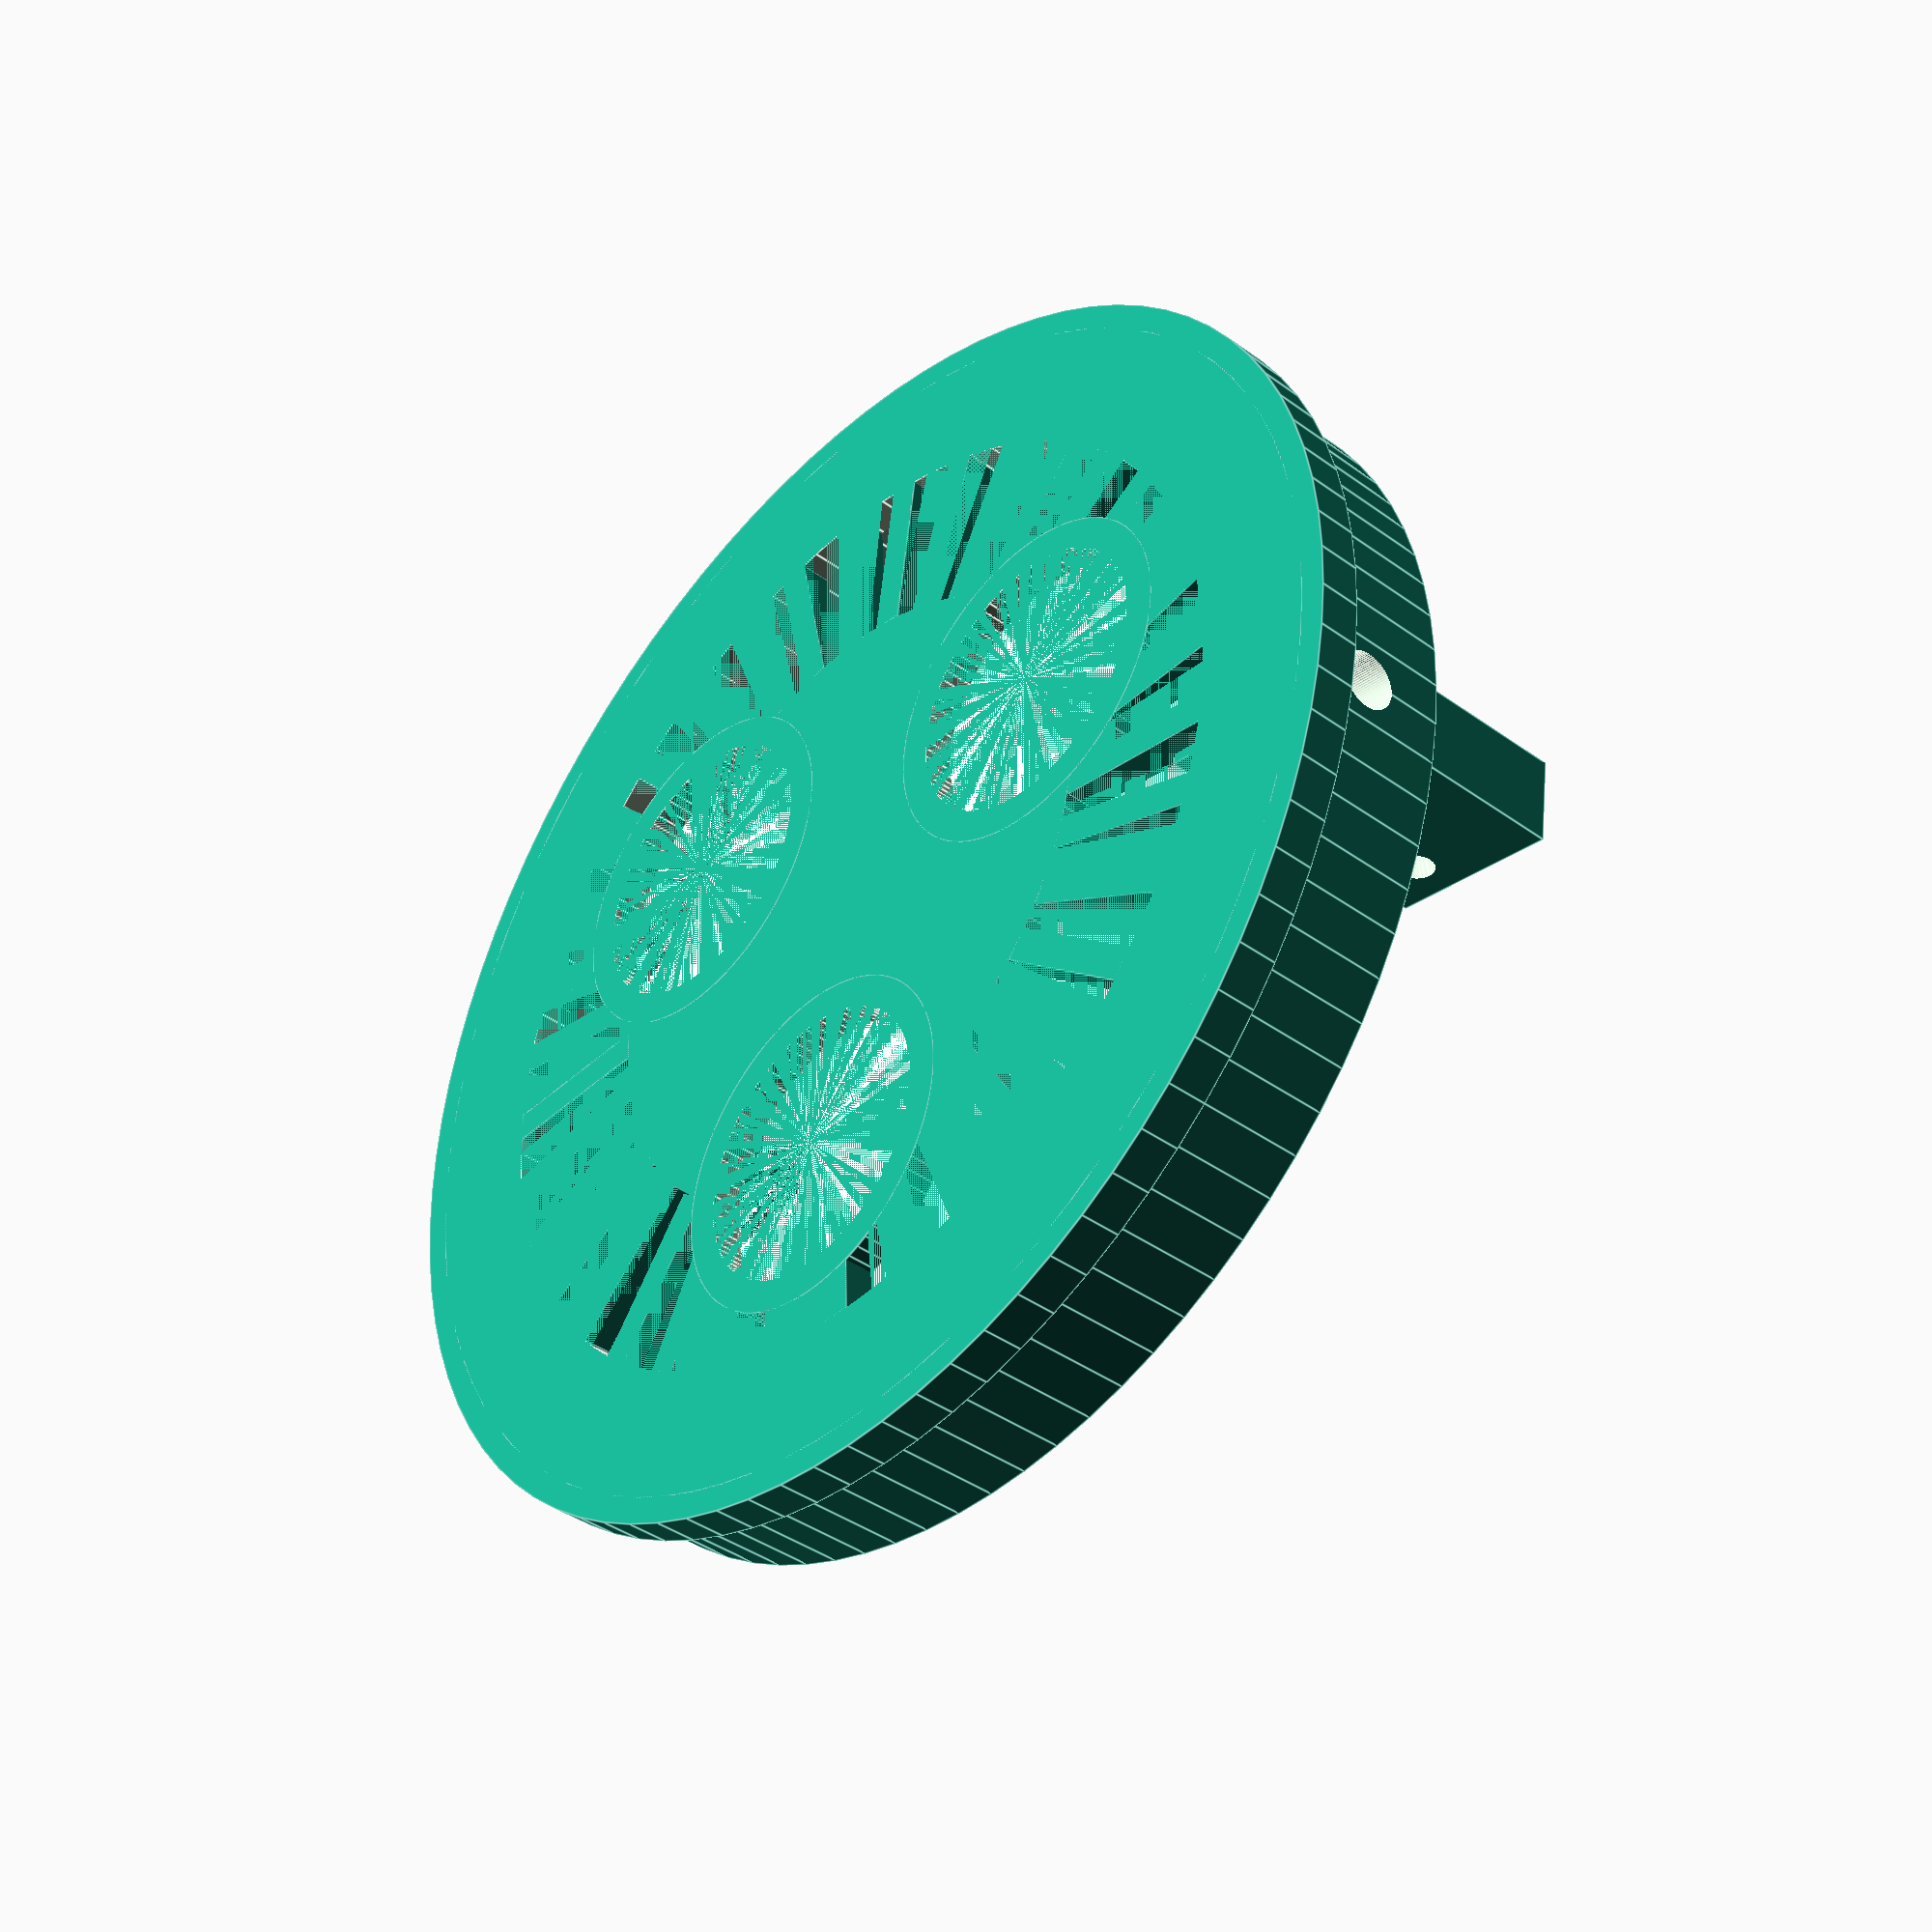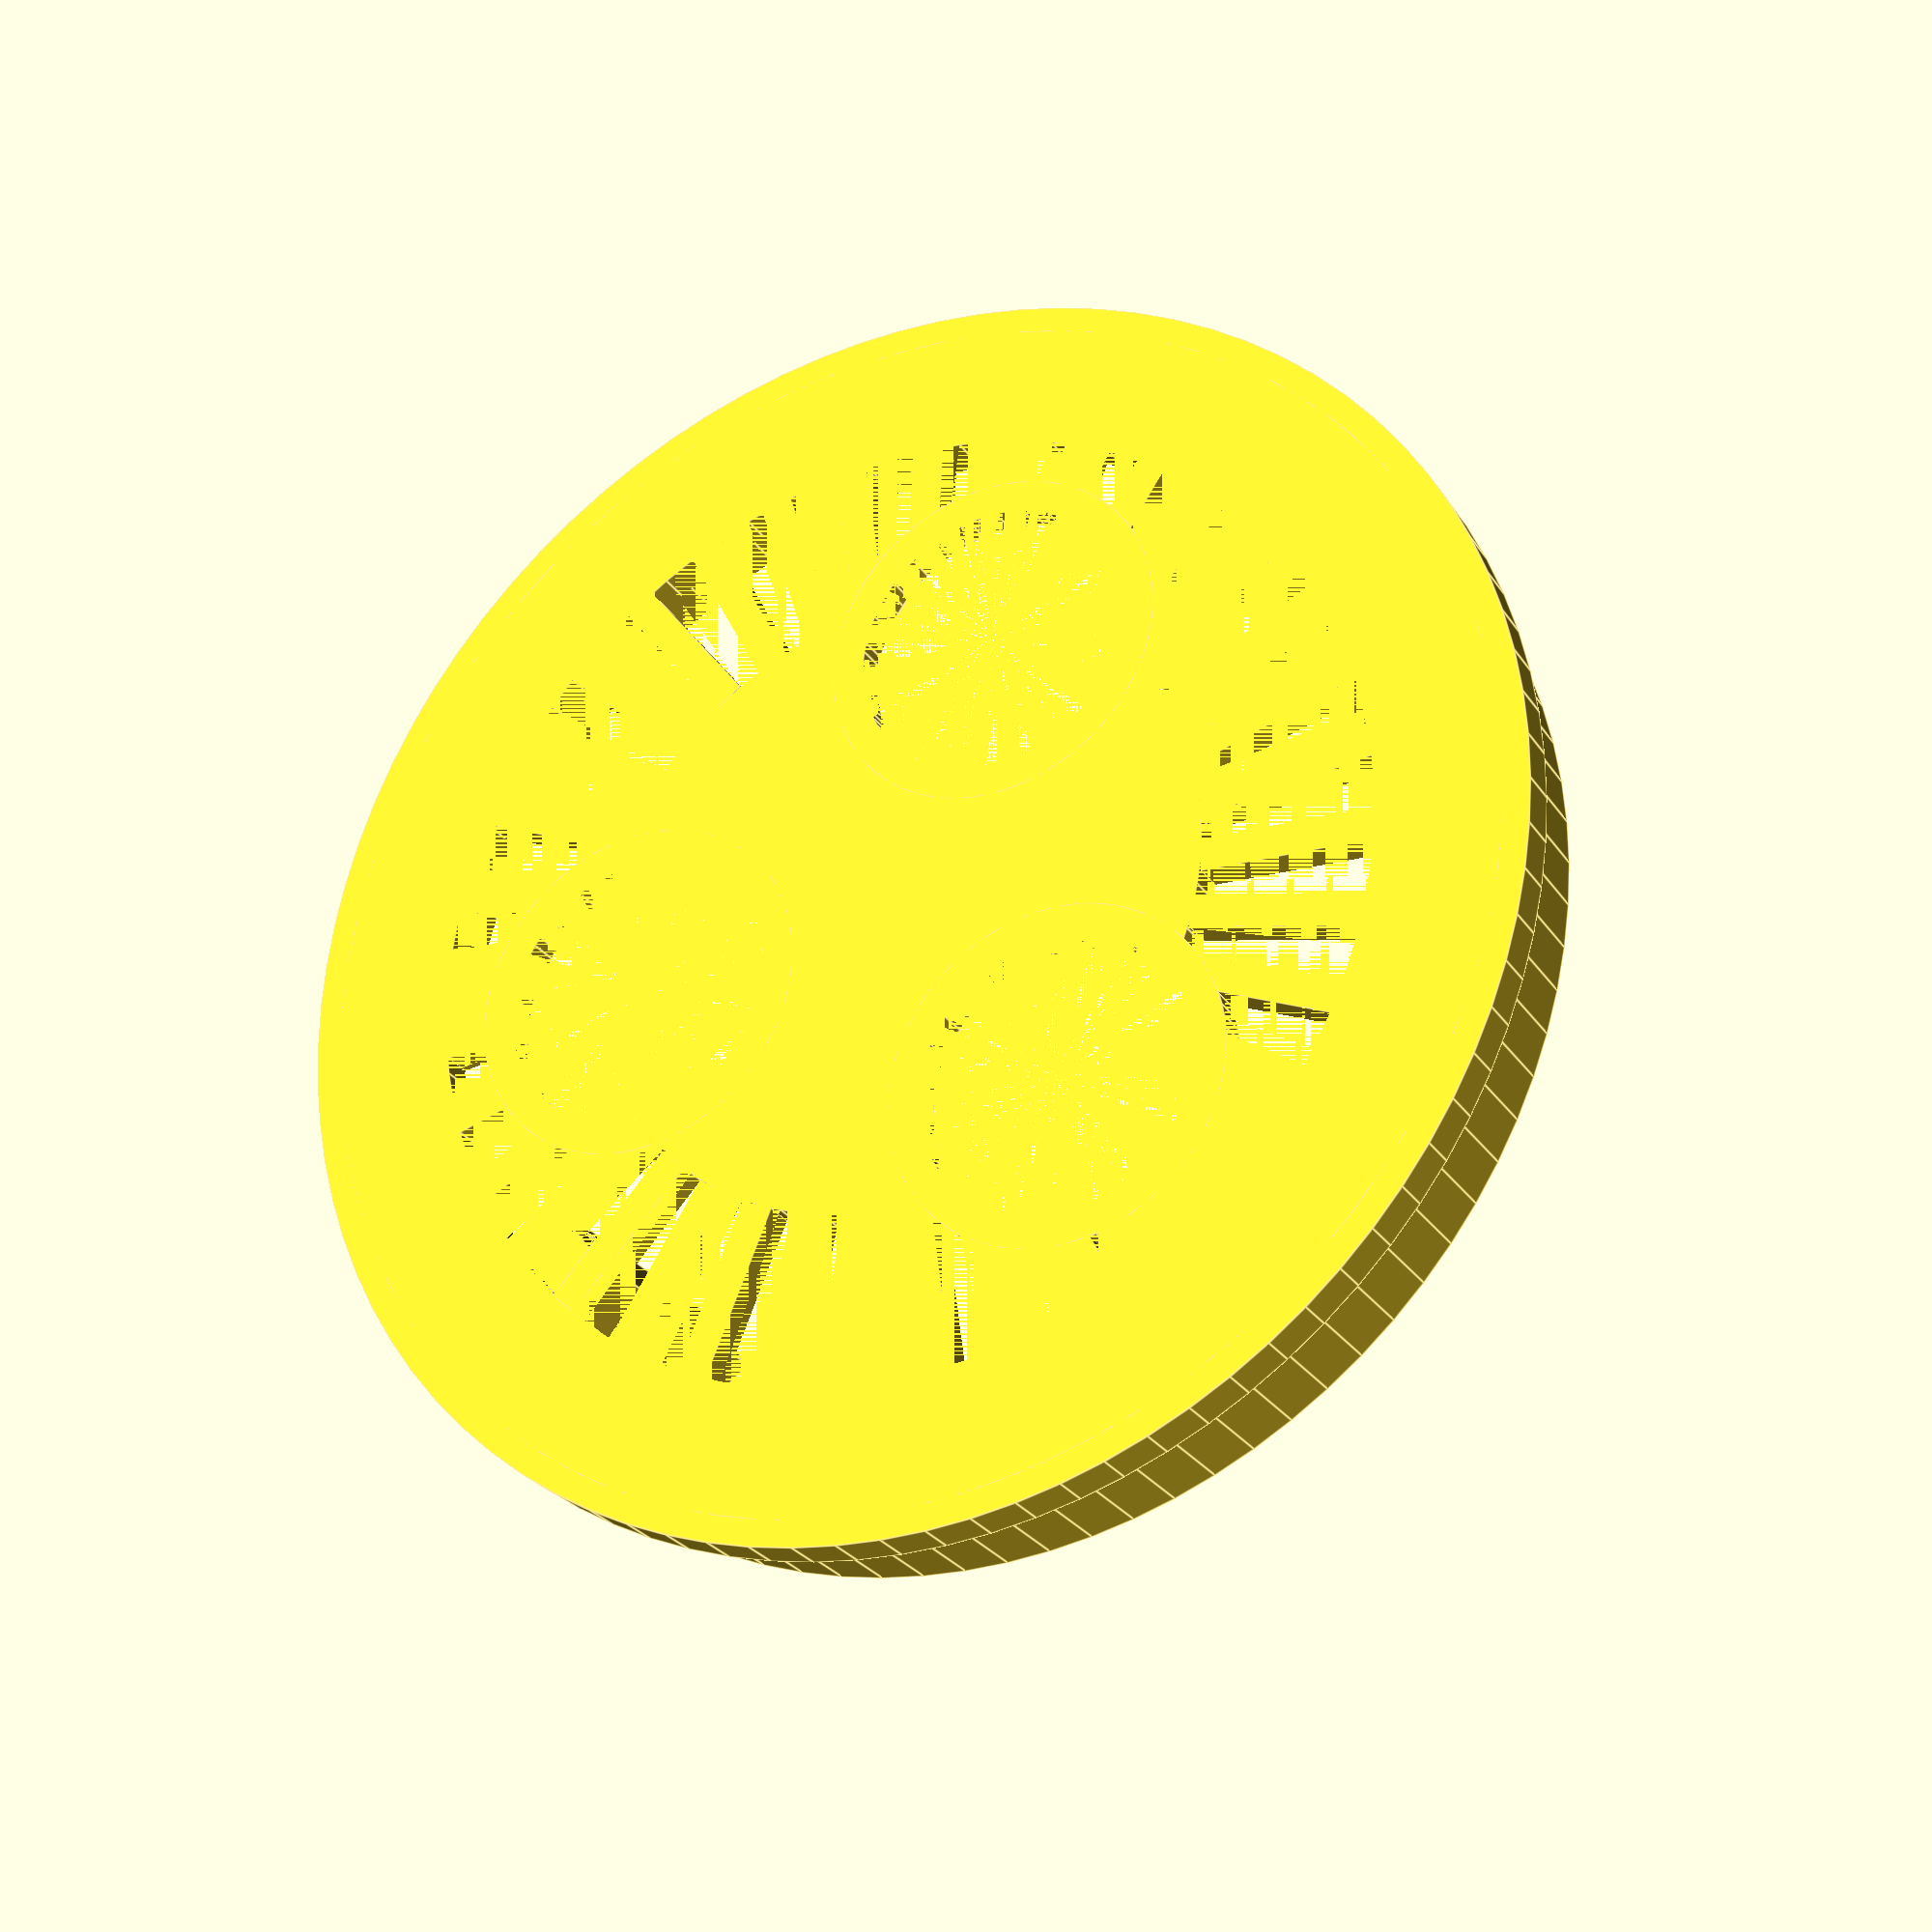
<openscad>
$fn = 90;

//bottom

module sens_bottom() {
  union () {
      
        for ( i = [0 : 1] )
        { 
            difference(){
            rotate( [0, 0, i * 180])translate ([24.5,0,8])cube ([8,4,14],true);
            rotate( [0, 0, i * 180])translate ([23,4,13])rotate( [90, 90, 0])cylinder (r1 = 0.85, r2 = 0.85, h= 10);
            rotate( [0, 0, i * 180])translate ([15,0,4])rotate( [90, 90, 90])cylinder (r1 = 1.35, r2 = 1.35, h= 20);
            }
        }
        
     
    difference(){
        union(){
            cylinder (r1 = 57.6/2, r2 = 57.6/2, h= 8);
            cylinder (r1 = 30, r2 = 30, h= 2);
        }
        translate ([0,0,1.5])cylinder (r1 = 27, r2 = 27, h= 19);
        rotate(150)
            translate ([13,0,0]) 
                cylinder (r1 = 6.5, r2 = 6.5, h= 10);
        rotate(270)
            translate ([13,0,0]) 
                cylinder (r1 = 6.5, r2 = 6.5, h= 10);
        rotate(30)
            translate ([13,0,0]) 
                cylinder (r1 = 6.5, r2 = 6.5, h= 10);
      
        for ( i = [0 : 1] )
        { 
            rotate( [0, 0, i * 180])translate ([20,0,4])rotate( [90, 90, 90])cylinder (r1 = 1.35, r2 = 1.35, h= 10);
        }  

        difference(){
            cylinder (r1 = 23, r2 = 23, h= 2);
            cylinder (r1 = 15, r2 = 15, h= 2);
            for ( i = [0 : 35] )
            { 
                rotate( [0, 0, i * 360 / 36])
                translate ([15,0,0]){
                cube ([8,1.5,8]);
              }
            } 
        }
    }
    
    difference(){rotate(150)translate ([13,0,0])cylinder (r1 = 8, r2 = 8, h= 1.5);rotate(150)translate ([13,0,0])cylinder (r1 = 6.5, r2 = 6.5, h= 1.5);}
    difference(){rotate(270)translate ([13,0,0])cylinder (r1 = 8, r2 = 8, h= 1.5);rotate(270)translate ([13,0,0])cylinder (r1 = 6.5, r2 = 6.5, h= 1.5);}
    difference(){rotate(30)translate ([13,0,0])cylinder (r1 = 8, r2 = 8, h= 1.5);rotate(30)translate ([13,0,0])cylinder (r1 = 6.5, r2 = 6.5, h= 1.5);}  
    
  }
 };
 sens_bottom();
/*
translate ([0,0,30])difference(){
cylinder (r1 = 30, r2 = 30, h= 5);
 cylinder (r1 = 58/2, r2 = 58/2, h= 5);
} 
*/
</openscad>
<views>
elev=219.3 azim=172.1 roll=312.3 proj=p view=edges
elev=26.8 azim=37.5 roll=206.4 proj=p view=edges
</views>
